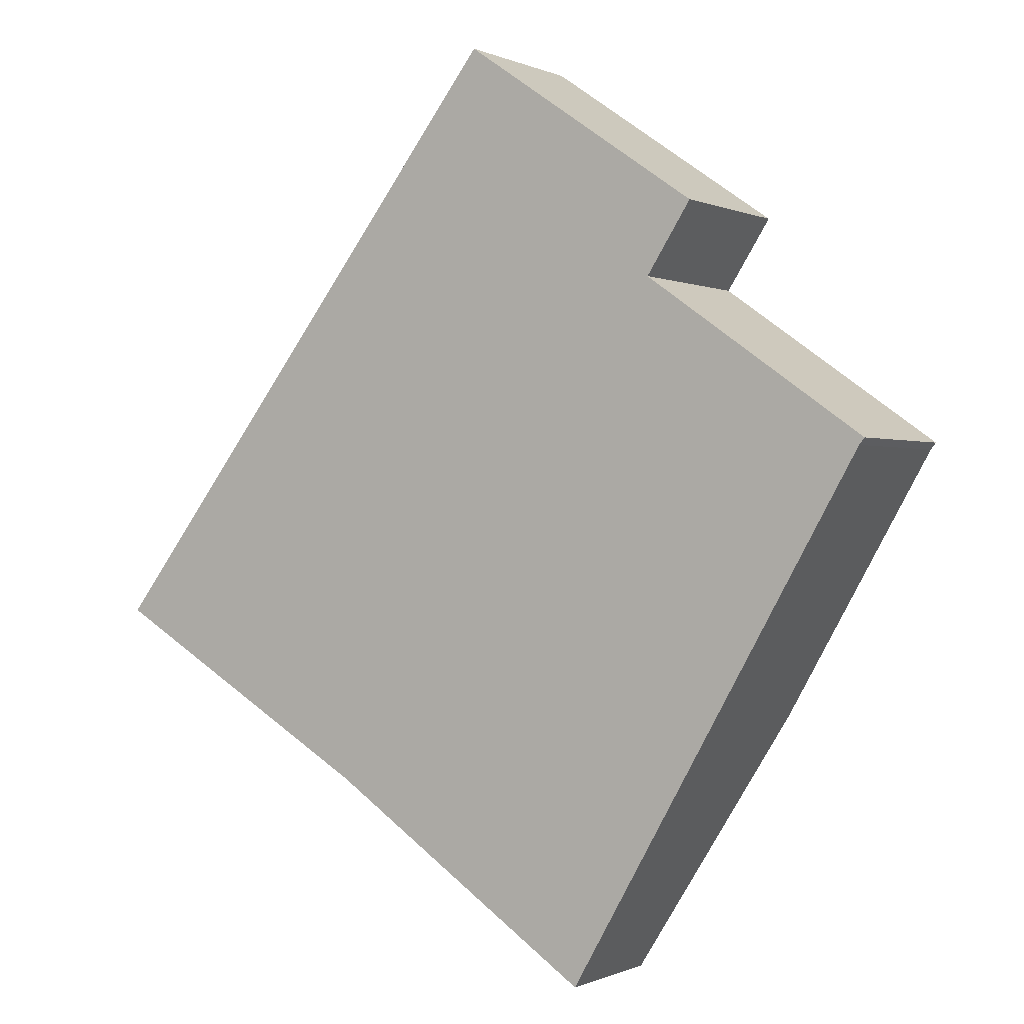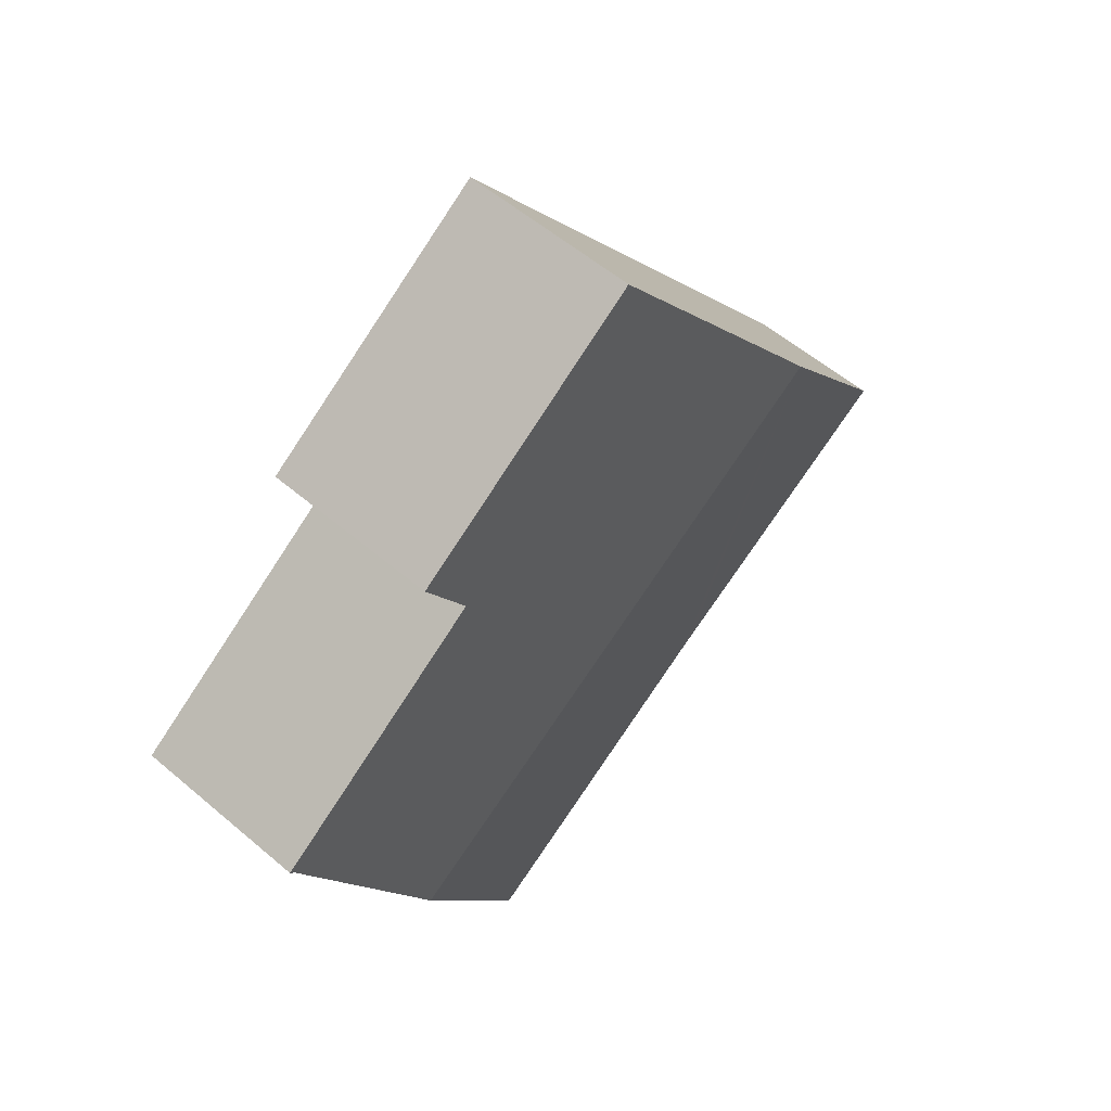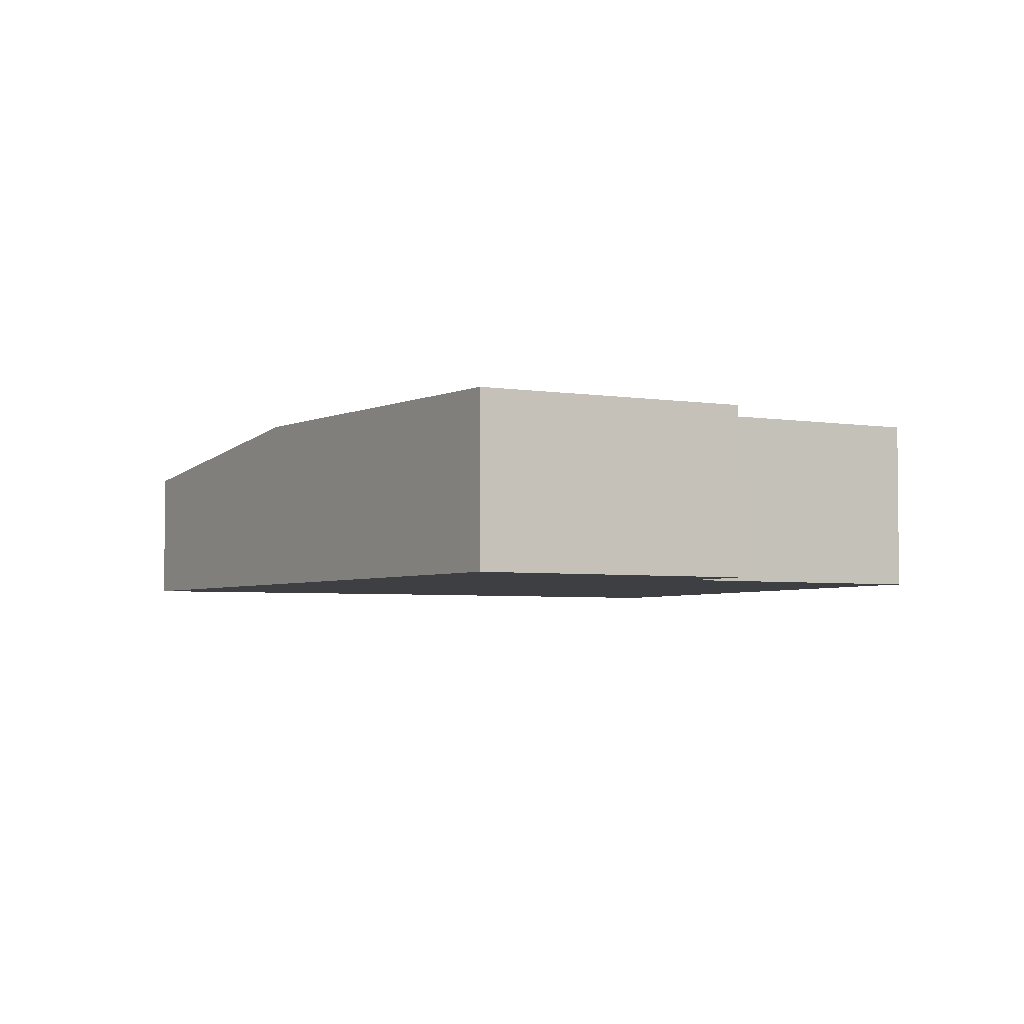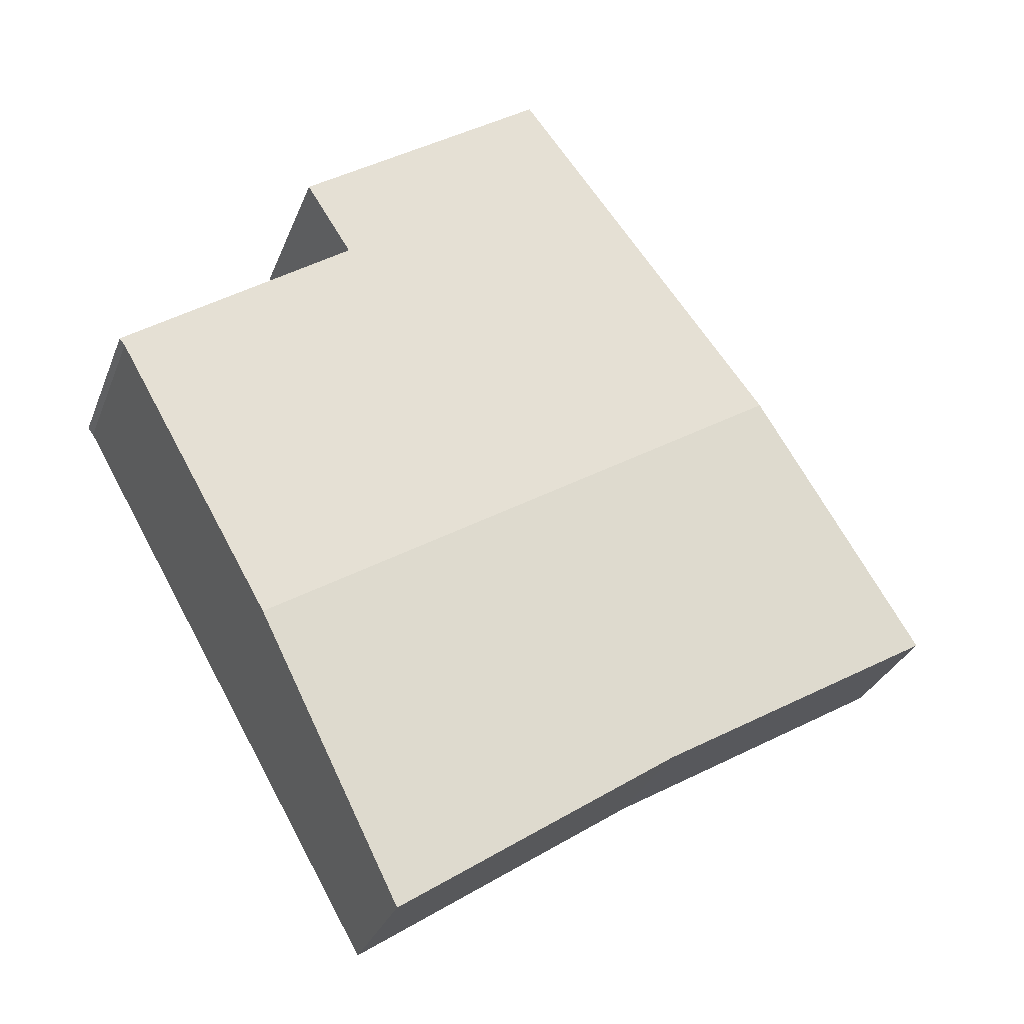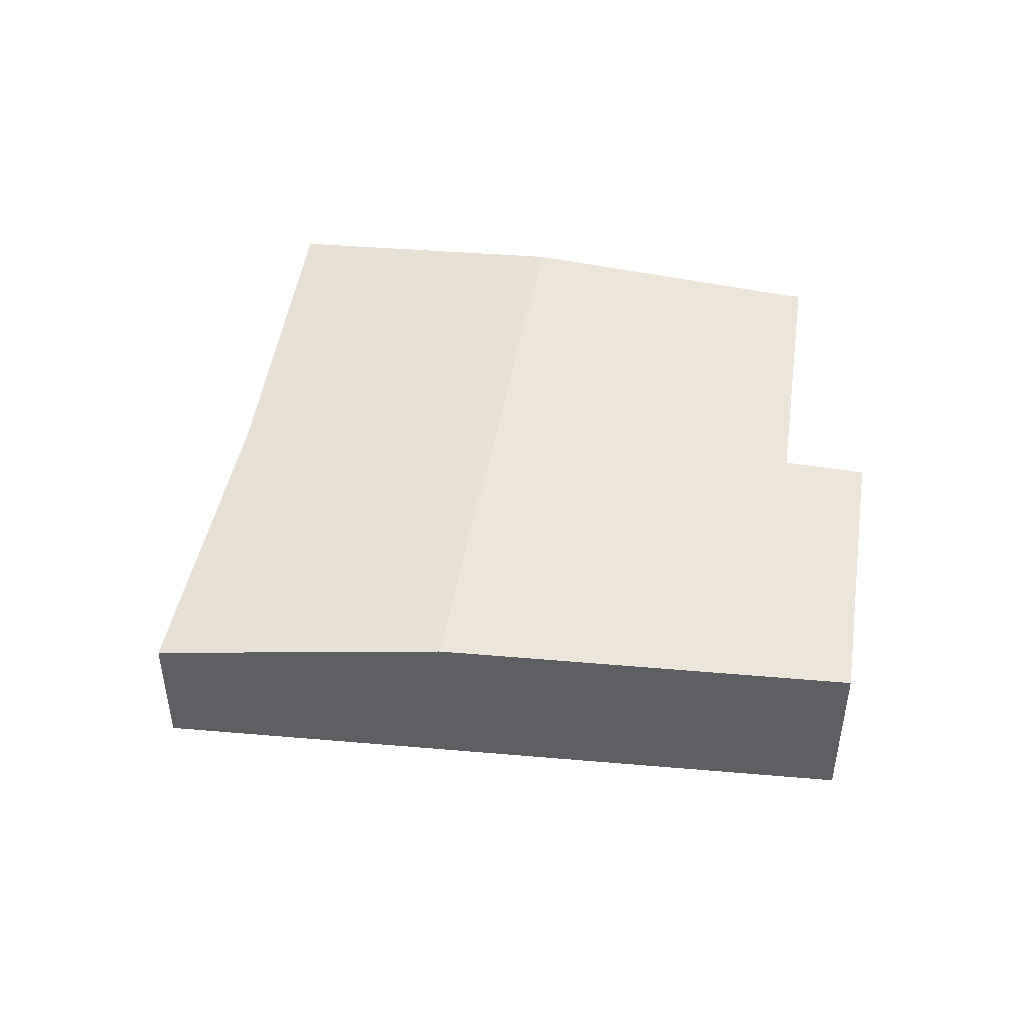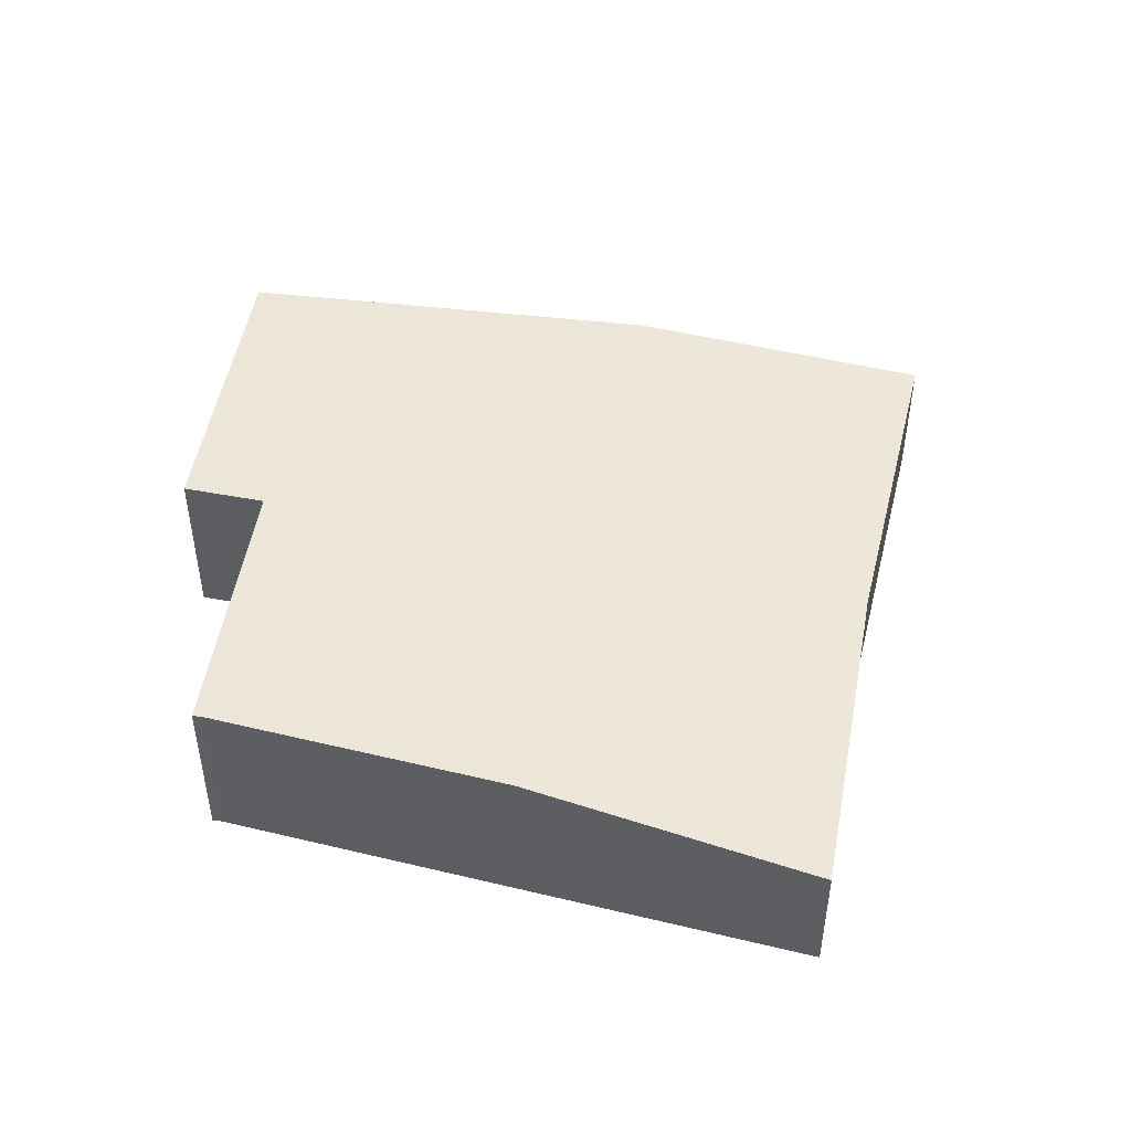
<metadata>
{"format":"obj","ext":"obj","renderer":"f3d","projection":"perspective","resolution":1024,"background":"white","views":[{"elev":-0.2,"azim":31.8,"up":"+Z"},{"elev":54.8,"azim":132.2,"up":"+Z"},{"elev":-3.8,"azim":4.8,"up":"+Y"},{"elev":-30.2,"azim":161.3,"up":"+Z"},{"elev":48.2,"azim":-46.9,"up":"+Y"},{"elev":49.5,"azim":134.7,"up":"+Y"}]}
</metadata>
<code>
v  21.52 4.34 4.205
v  20.87 4.34 4.935
v  21.66 4.34 4.374
v  18.41 4.34 -1.256
v  16.02 4.34 8.366
v  17.71 4.34 -2.466
v  17.55 4.34 -2.363
v  4.584 4.34 5.96
v  12.74 4.339 13.2
v  11.05 4.339 14.37
v  11.01 4.339 14.31
v  17.16 4.339 10.14
v  12.99 3.358 -8.295
v  13.99 3.353 -8.98
v  7.081 3.385 -4.254
v  6.755 3.384 -4.058
v  0 3.353 2.053e-16
v  0 0 0
v  4.584 -3.649e-16 5.96
v  11.01 -8.764e-16 14.31
v  11.05 -8.799e-16 14.37
v  17.16 -6.208e-16 10.14
v  12.74 -8.084e-16 13.2
v  16.02 -5.123e-16 8.366
v  20.87 -3.022e-16 4.935
v  21.66 -2.678e-16 4.374
v  21.52 -2.575e-16 4.205
v  18.41 7.691e-17 -1.256
v  17.71 1.51e-16 -2.466
v  13.99 5.499e-16 -8.98
v  7.081 2.605e-16 -4.254
v  12.99 5.079e-16 -8.295
v  6.755 2.485e-16 -4.058
g defaultobject
f 1 2 3
f 2 1 4
f 2 4 5
f 5 4 6
f 5 6 7
f 5 7 8
f 5 8 9
f 9 8 10
f 10 8 11
f 9 12 5
f 13 6 14
f 6 13 7
f 7 13 8
f 8 13 15
f 8 15 16
f 8 16 17
f 18 8 17
f 8 18 19
f 8 19 11
f 11 19 20
f 11 20 10
f 10 20 21
f 21 9 10
f 9 21 12
f 12 21 22
f 22 21 23
f 24 2 5
f 2 24 25
f 2 25 3
f 3 25 26
f 12 24 5
f 24 12 22
f 26 1 3
f 1 26 27
f 27 4 1
f 4 27 28
f 4 28 6
f 6 28 14
f 14 28 29
f 14 29 30
f 30 13 14
f 13 30 15
f 15 30 31
f 31 30 32
f 31 16 15
f 16 31 17
f 17 31 18
f 18 31 33
f 29 32 30
f 32 29 31
f 31 29 33
f 33 29 28
f 33 28 18
f 18 28 27
f 18 27 19
f 19 27 26
f 19 26 25
f 19 25 24
f 19 24 20
f 20 24 22
f 20 22 23
f 20 23 21

</code>
